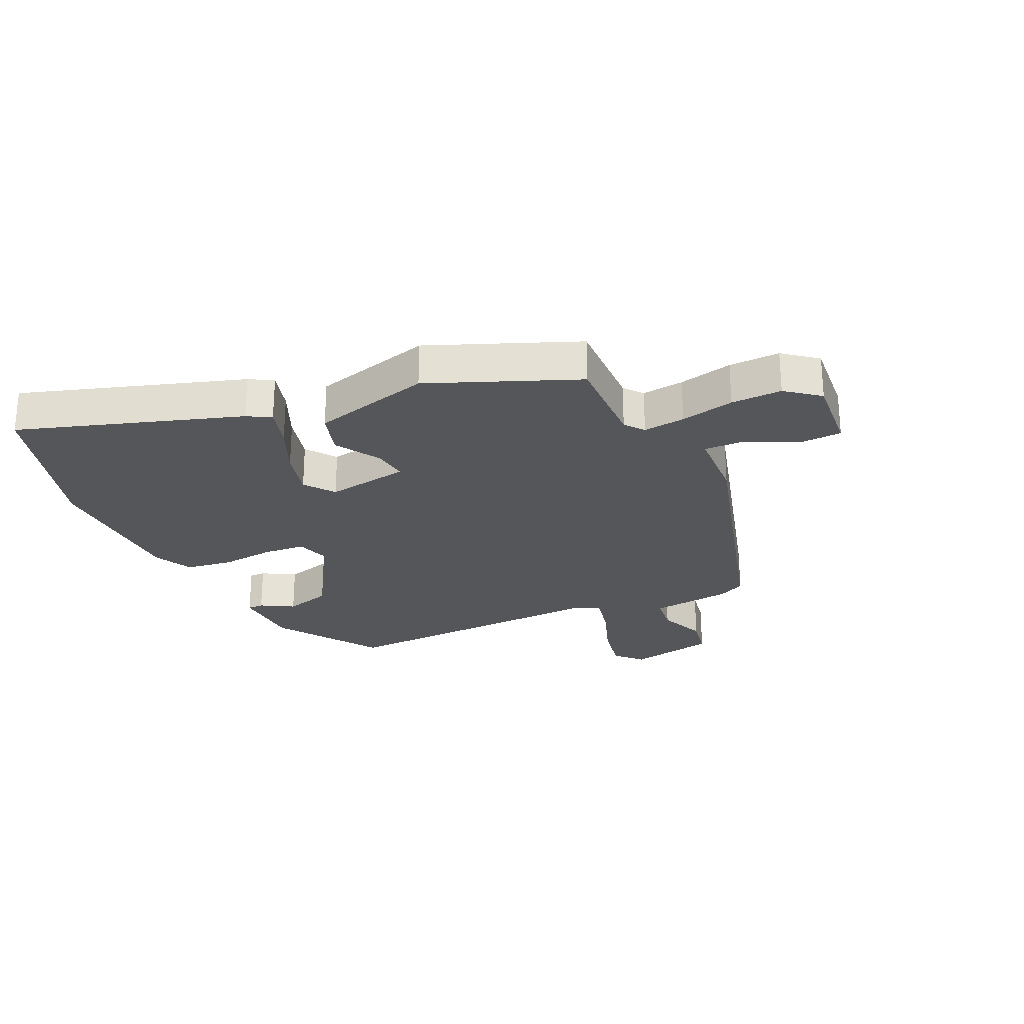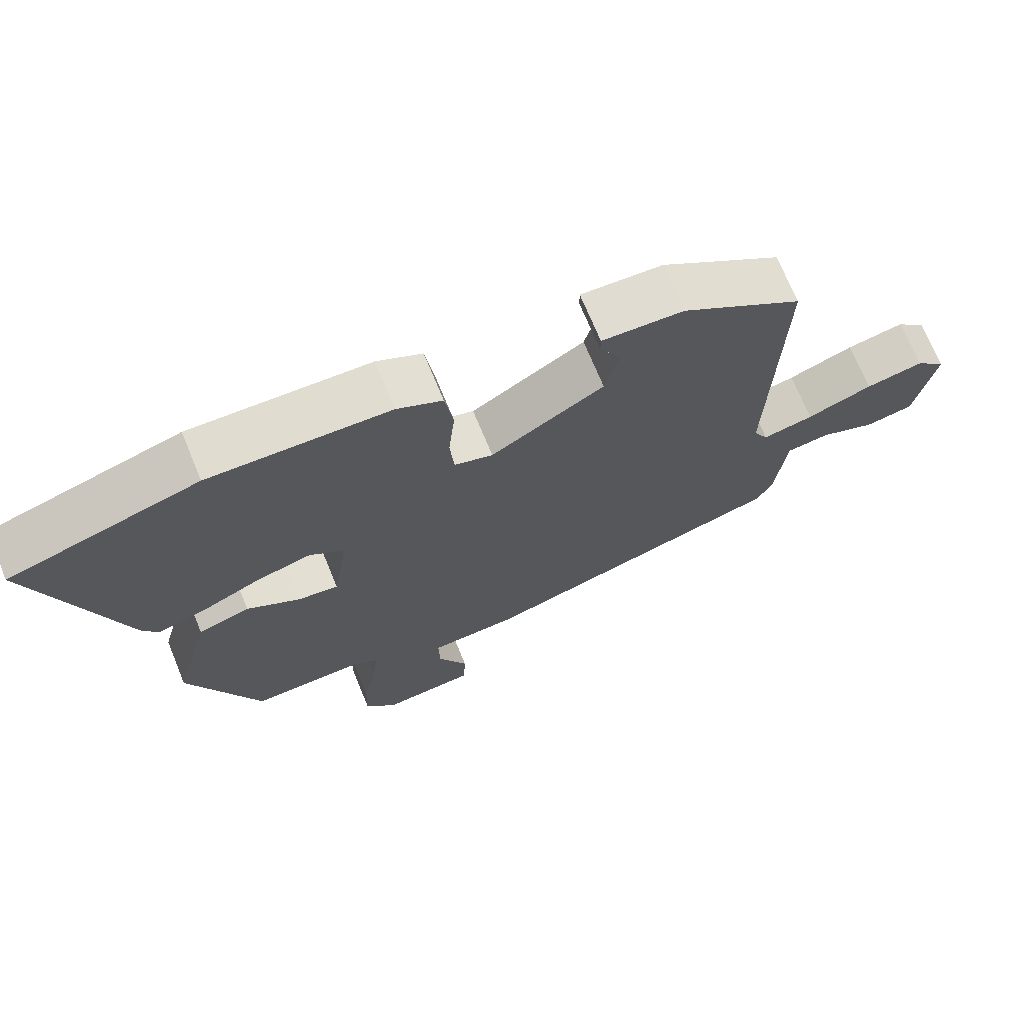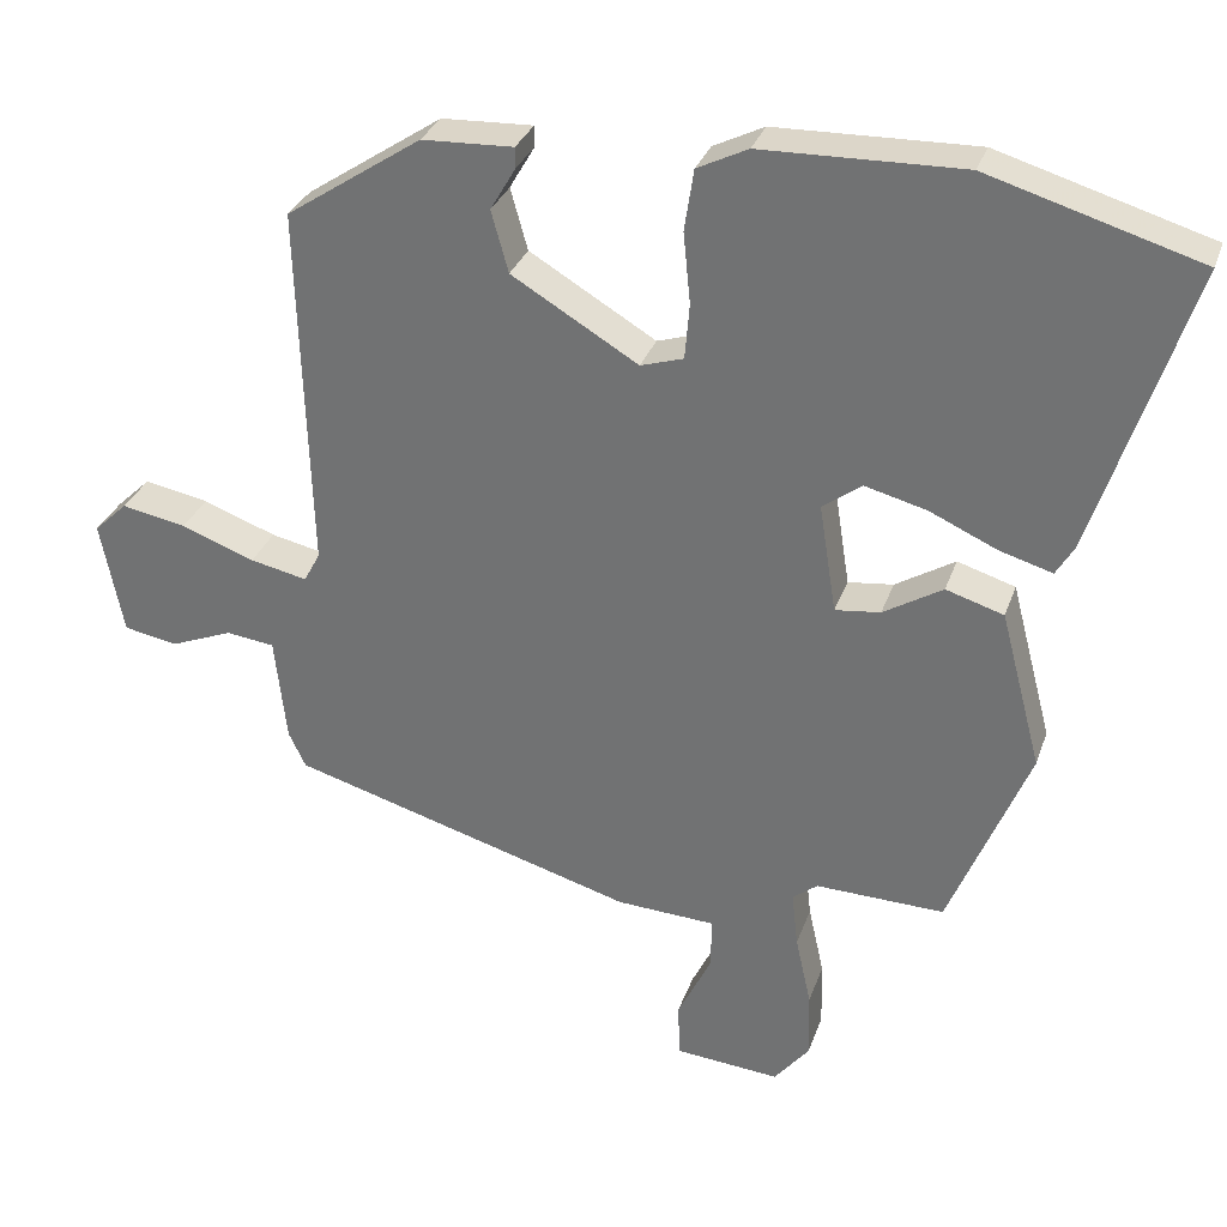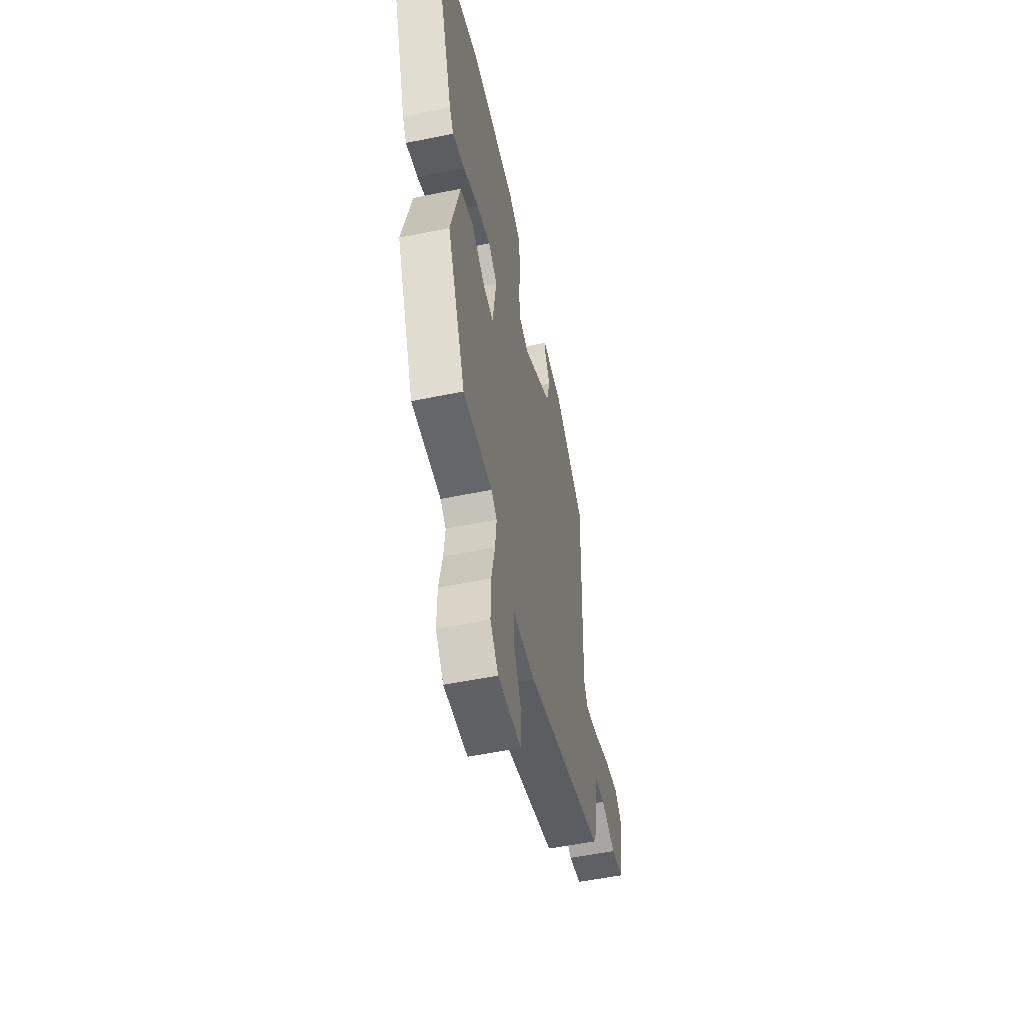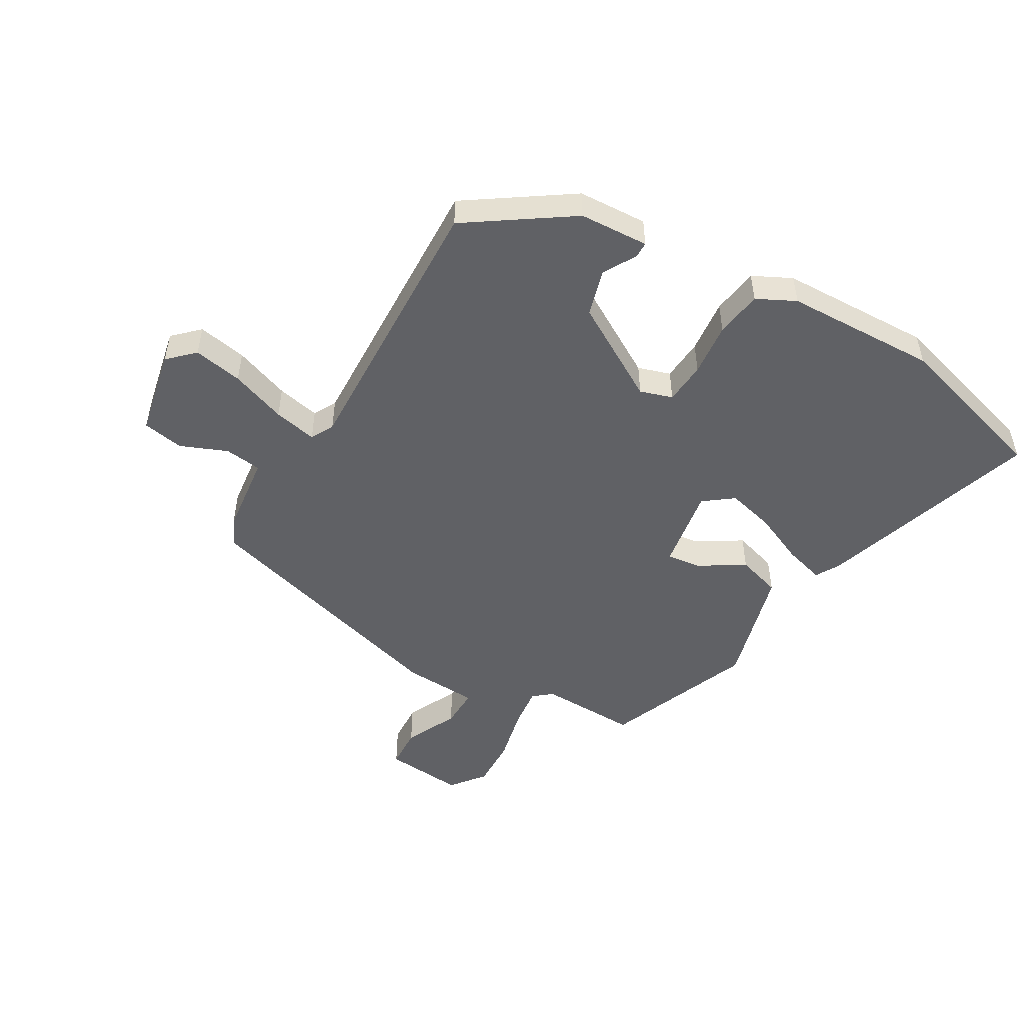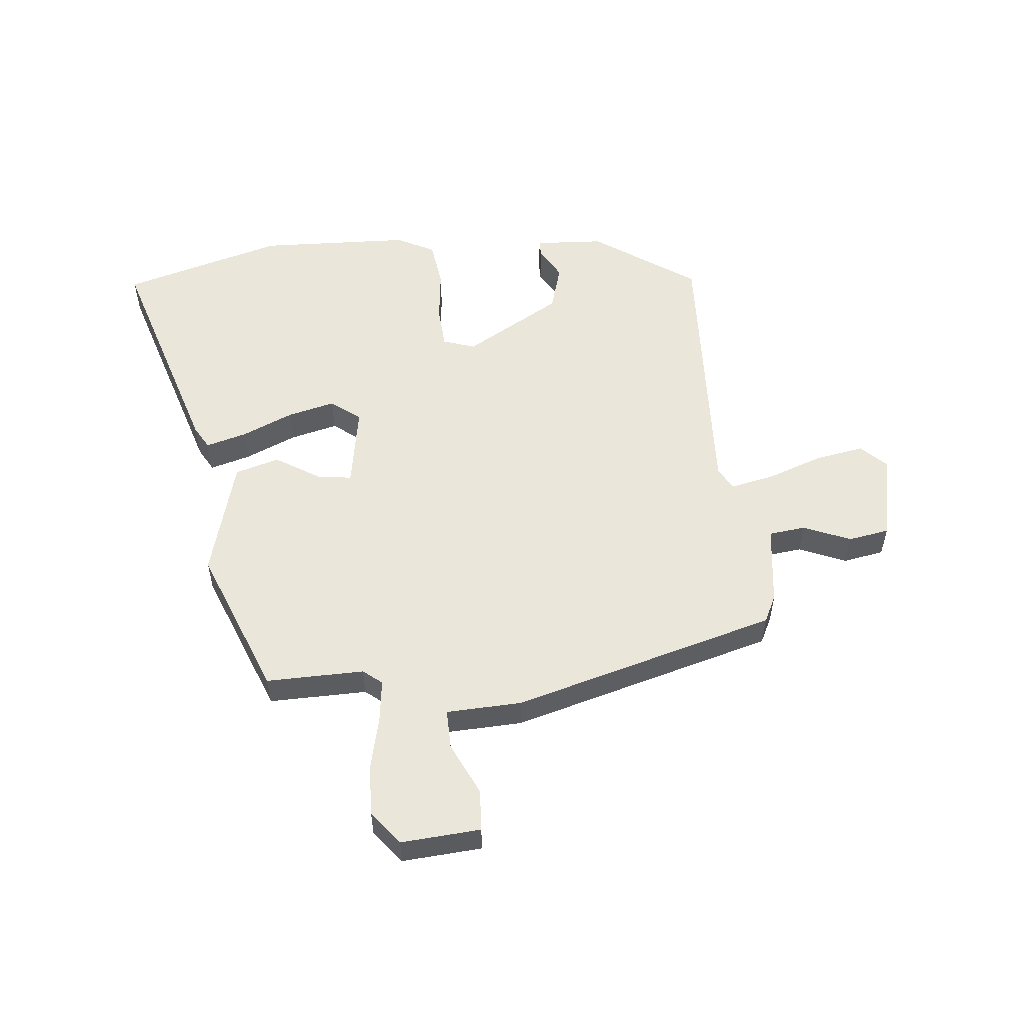
<metadata>
{"format":"obj","ext":"obj","renderer":"f3d","projection":"perspective","resolution":1024,"background":"white","views":[{"elev":-25.9,"azim":115.1,"up":"+Y"},{"elev":70.5,"azim":157.7,"up":"+Z"},{"elev":31.0,"azim":17.4,"up":"+Z"},{"elev":-53.5,"azim":102.4,"up":"+Z"},{"elev":-50.3,"azim":-29.8,"up":"+Y"},{"elev":54.8,"azim":175.2,"up":"+Y"}]}
</metadata>
<code>
v -0.473 0.07 0.384
v -0.299 0.07 0.5
v -0.182 0.07 0.505
v -0.182 0.07 0.478
v -0.214 0.07 0.423
v -0.192 0.07 0.344
v -0.03 0.07 0.247
v 0.025 0.07 0.264
v 0.031 0.07 0.335
v 0.022 0.07 0.426
v 0.034 0.07 0.505
v 0.099 0.07 0.537
v 0.356 0.07 0.543
v 0.626 0.07 0.462
v 0.504 0.07 0.089
v 0.481 0.07 0.05
v 0.413 0.07 0.07
v 0.327 0.07 0.109
v 0.247 0.07 0.13
v 0.197 0.07 0.093
v 0.219 0.07 -0.047
v 0.277 0.07 -0.04
v 0.353 0.07 0.006
v 0.427 0.07 -0.017
v 0.48 0.07 -0.219
v 0.378 0.07 -0.468
v 0.213 0.07 -0.463
v 0.181 0.07 -0.488
v 0.189 0.07 -0.559
v 0.209 0.07 -0.65
v 0.211 0.07 -0.736
v 0.166 0.07 -0.792
v 0.032 0.07 -0.78
v 0.029 0.07 -0.71
v 0.072 0.07 -0.622
v 0.074 0.07 -0.555
v -0.053 0.07 -0.548
v -0.496 0.07 -0.418
v -0.518 0.07 -0.372
v -0.533 0.07 -0.236
v -0.595 0.07 -0.228
v -0.675 0.07 -0.26
v -0.744 0.07 -0.247
v -0.773 0.07 -0.1
v -0.73 0.07 -0.059
v -0.647 0.07 -0.075
v -0.553 0.07 -0.11
v -0.48 0.07 -0.126
v -0.459 0.07 -0.087
v -0.473 0 0.384
v -0.299 0 0.5
v -0.182 0 0.505
v -0.182 0 0.478
v -0.214 0 0.423
v -0.192 0 0.344
v -0.03 0 0.247
v 0.025 0 0.264
v 0.031 0 0.335
v 0.022 0 0.426
v 0.034 0 0.505
v 0.099 0 0.537
v 0.356 0 0.543
v 0.626 0 0.462
v 0.504 0 0.089
v 0.481 0 0.05
v 0.413 0 0.07
v 0.327 0 0.109
v 0.247 0 0.13
v 0.197 0 0.093
v 0.219 0 -0.047
v 0.277 0 -0.04
v 0.353 0 0.006
v 0.427 0 -0.017
v 0.48 0 -0.219
v 0.378 0 -0.468
v 0.213 0 -0.463
v 0.181 0 -0.488
v 0.189 0 -0.559
v 0.209 0 -0.65
v 0.211 0 -0.736
v 0.166 0 -0.792
v 0.032 0 -0.78
v 0.029 0 -0.71
v 0.072 0 -0.622
v 0.074 0 -0.555
v -0.053 0 -0.548
v -0.496 0 -0.418
v -0.518 0 -0.372
v -0.533 0 -0.236
v -0.595 0 -0.228
v -0.675 0 -0.26
v -0.744 0 -0.247
v -0.773 0 -0.1
v -0.73 0 -0.059
v -0.647 0 -0.075
v -0.553 0 -0.11
v -0.48 0 -0.126
v -0.459 0 -0.087
f 45 46 47
f 44 45 47
f 43 44 47
f 42 43 47
f 41 42 47
f 40 41 47 48
f 40 48 49
f 39 40 49
f 38 39 49
f 37 38 49
f 36 37 49
f 33 34 35
f 32 33 35
f 31 32 35
f 30 31 35
f 29 30 35
f 28 29 35 36
f 49 1 2
f 36 49 2
f 28 36 2
f 27 28 2
f 25 26 27
f 24 25 27
f 23 24 27
f 22 23 27
f 16 17 18
f 15 16 18
f 14 15 18
f 13 14 18
f 12 13 18
f 11 12 18
f 10 11 18
f 9 10 18
f 8 9 18 19
f 7 8 19 20
f 2 3 4 5
f 2 5 6
f 27 2 6
f 21 22 27
f 20 21 27
f 7 20 27
f 6 7 27
f 96 95 94
f 96 94 93
f 96 93 92
f 96 92 91
f 96 91 90
f 97 96 90 89
f 98 97 89
f 98 89 88
f 98 88 87
f 98 87 86
f 98 86 85
f 84 83 82
f 84 82 81
f 84 81 80
f 84 80 79
f 84 79 78
f 85 84 78 77
f 51 50 98
f 51 98 85
f 51 85 77
f 51 77 76
f 76 75 74
f 76 74 73
f 76 73 72
f 76 72 71
f 67 66 65
f 67 65 64
f 67 64 63
f 67 63 62
f 67 62 61
f 67 61 60
f 67 60 59
f 67 59 58
f 68 67 58 57
f 69 68 57 56
f 54 53 52 51
f 55 54 51
f 55 51 76
f 76 71 70
f 76 70 69
f 76 69 56
f 76 56 55
f 1 50 51 2
f 2 51 52 3
f 3 52 53 4
f 4 53 54 5
f 5 54 55 6
f 6 55 56 7
f 7 56 57 8
f 8 57 58 9
f 9 58 59 10
f 10 59 60 11
f 11 60 61 12
f 12 61 62 13
f 13 62 63 14
f 14 63 64 15
f 15 64 65 16
f 16 65 66 17
f 17 66 67 18
f 18 67 68 19
f 19 68 69 20
f 20 69 70 21
f 21 70 71 22
f 22 71 72 23
f 23 72 73 24
f 24 73 74 25
f 25 74 75 26
f 26 75 76 27
f 27 76 77 28
f 28 77 78 29
f 29 78 79 30
f 30 79 80 31
f 31 80 81 32
f 32 81 82 33
f 33 82 83 34
f 34 83 84 35
f 35 84 85 36
f 36 85 86 37
f 37 86 87 38
f 38 87 88 39
f 39 88 89 40
f 40 89 90 41
f 41 90 91 42
f 42 91 92 43
f 43 92 93 44
f 44 93 94 45
f 45 94 95 46
f 46 95 96 47
f 47 96 97 48
f 48 97 98 49
f 49 98 50 1

</code>
